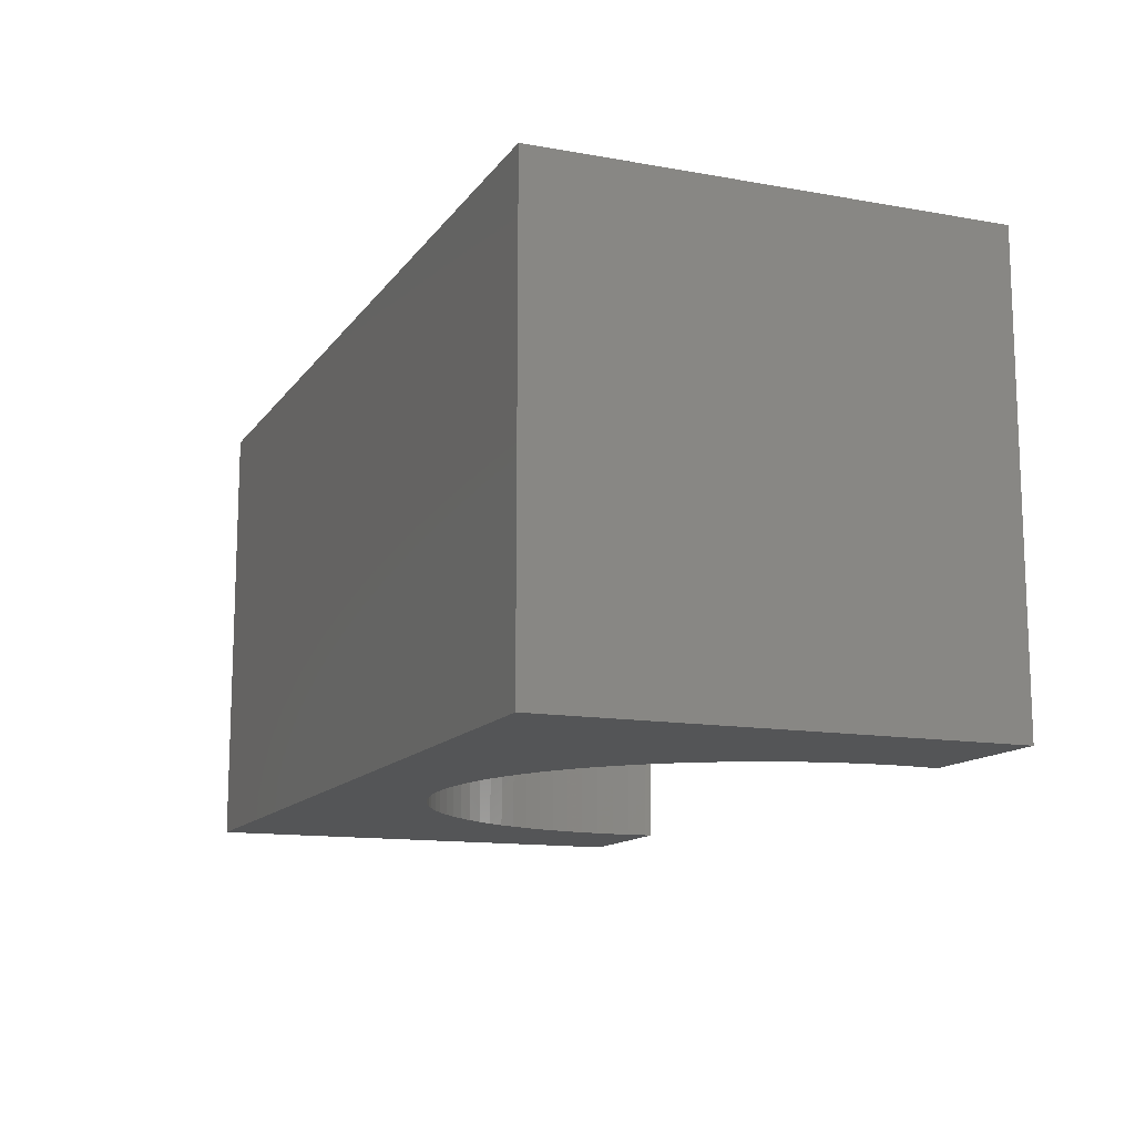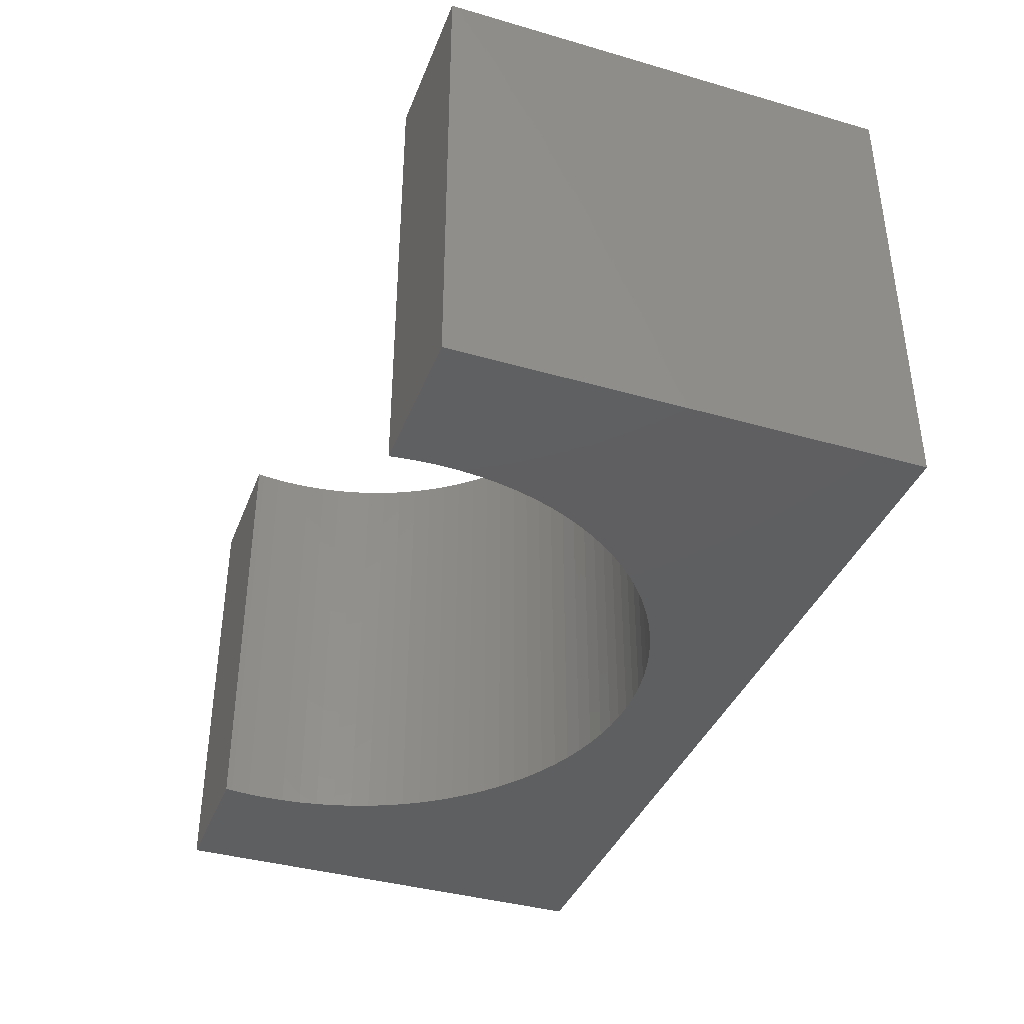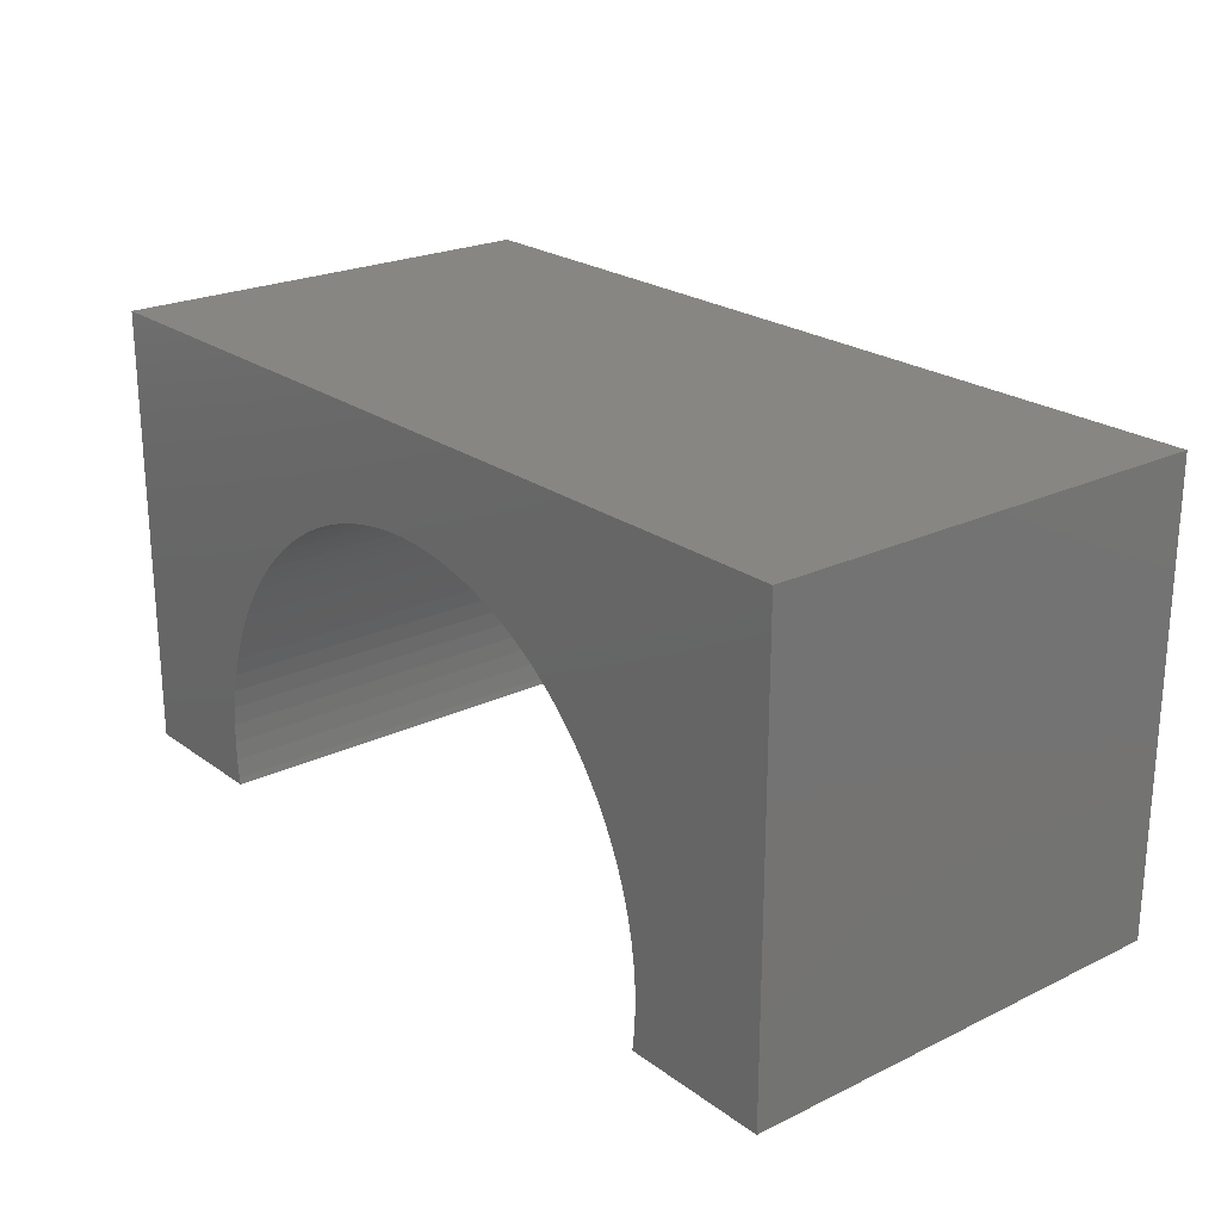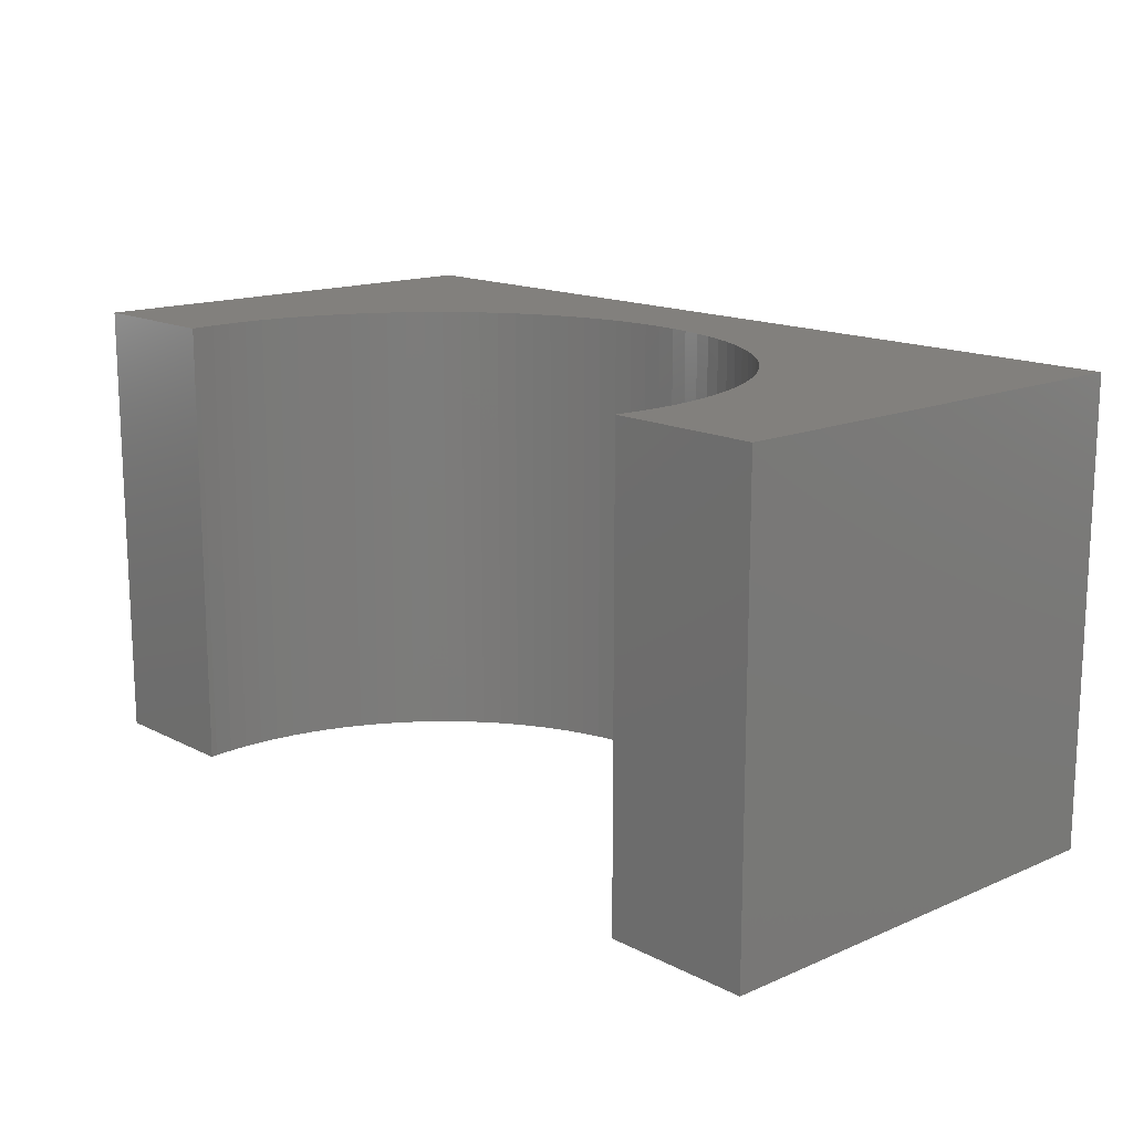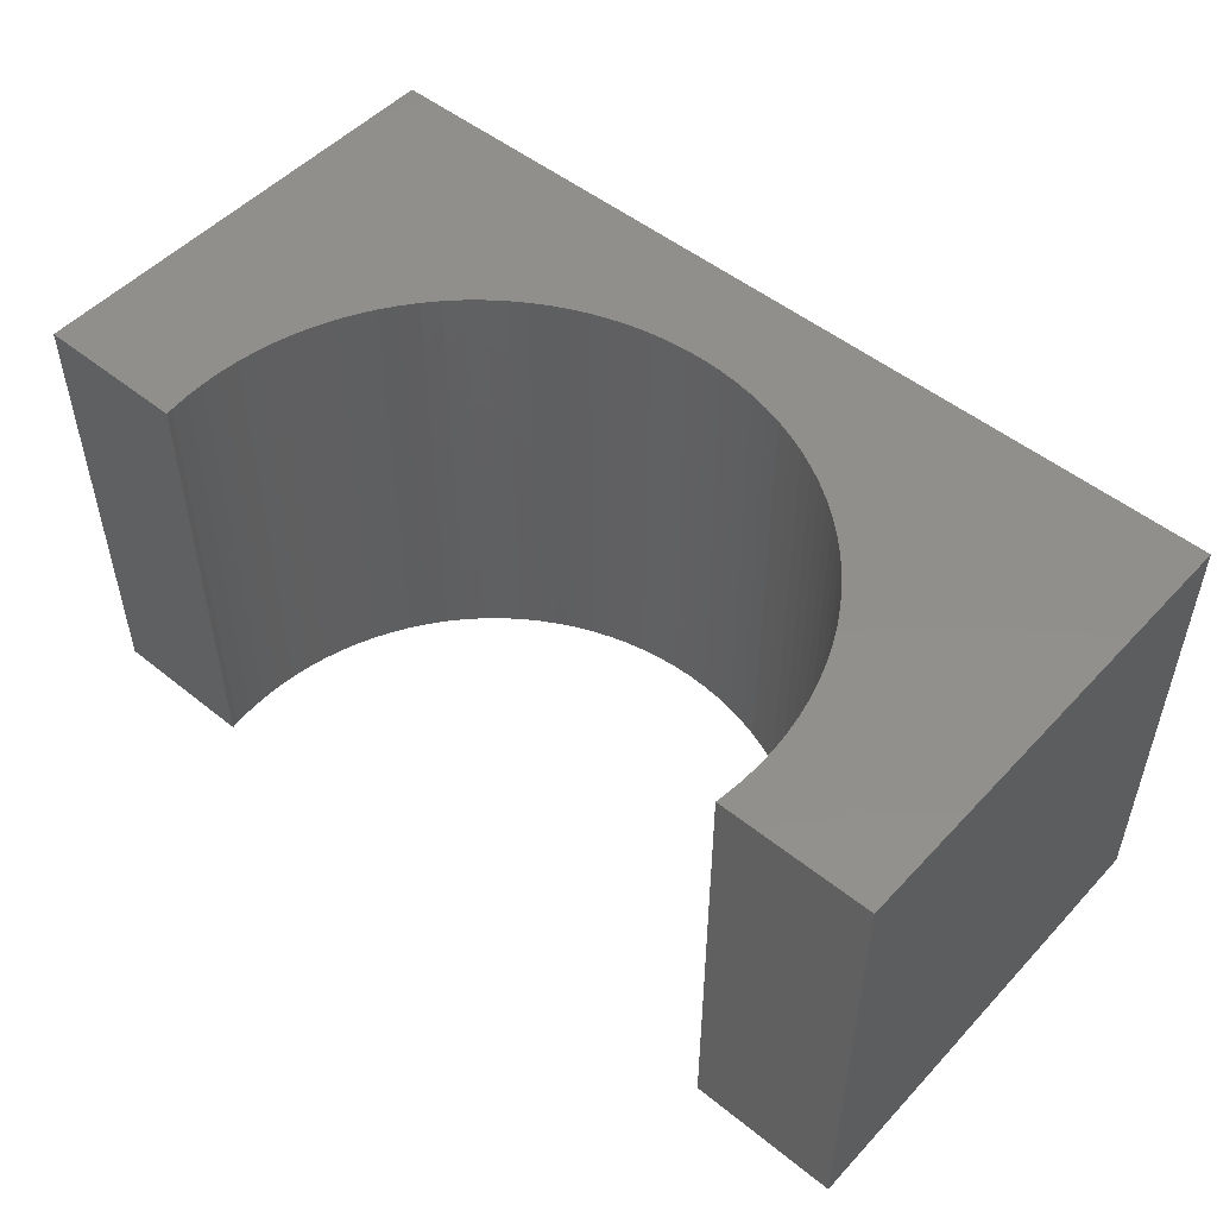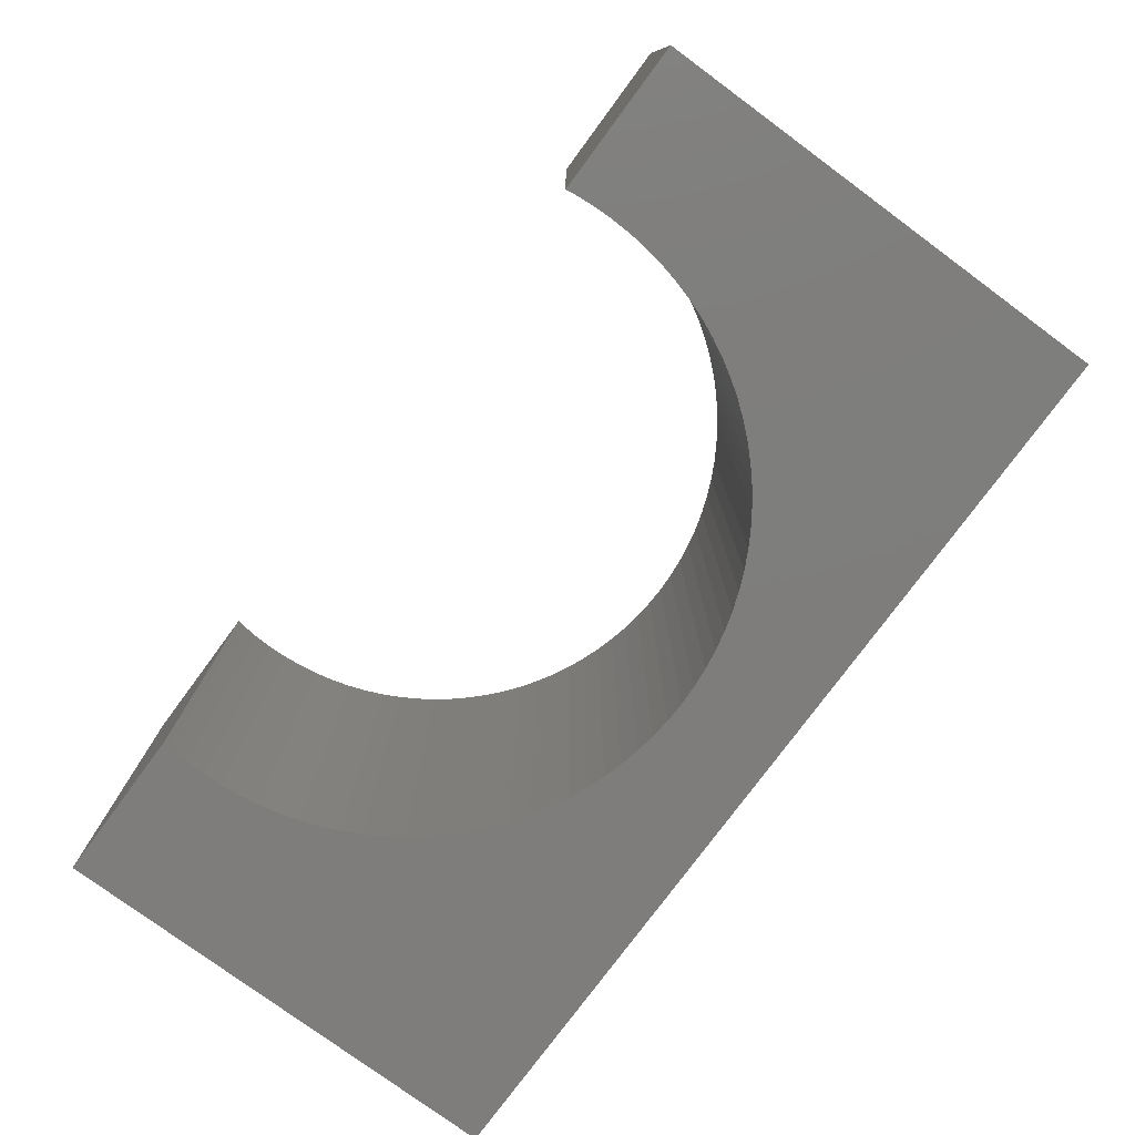
<metadata>
{"format":"stl","ext":"stl","renderer":"f3d","projection":"perspective","resolution":1024,"background":"white","views":[{"elev":-13.0,"azim":67.8,"up":"+Y"},{"elev":-38.5,"azim":-110.0,"up":"+Y"},{"elev":22.8,"azim":50.7,"up":"+Z"},{"elev":15.0,"azim":-132.5,"up":"+Y"},{"elev":50.8,"azim":-138.8,"up":"+Y"},{"elev":-77.5,"azim":-126.4,"up":"+Y"}]}
</metadata>
<code>
# stl→obj: 122 verts, 240 faces
v -5 -2.5 -2.5
v -5 2.5 2.5
v -5 2.5 -2.5
v -5 -2.5 2.5
v 5 -2.5 2.5
v 5 2.5 2.5
v 5 2.5 -2.5
v 5 -2.5 -2.5
v -3.361 2.5 -2.5
v -3.361 -2.5 -2.5
v 3.361 -2.5 -2.5
v 3.361 2.5 -2.5
v 0 -2.5 1.4
v -0.2135 -2.5 1.393
v -0.4261 -2.5 1.373
v -0.6371 -2.5 1.34
v -0.8455 -2.5 1.293
v -1.051 -2.5 1.234
v -1.252 -2.5 1.161
v -1.448 -2.5 1.076
v -1.638 -2.5 0.9794
v -1.822 -2.5 0.8707
v -1.998 -2.5 0.7507
v -2.167 -2.5 0.6197
v -2.327 -2.5 0.4785
v -2.478 -2.5 0.3275
v -2.62 -2.5 0.1672
v -2.751 -2.5 -0.00153
v -2.871 -2.5 -0.1782
v -2.979 -2.5 -0.362
v -3.076 -2.5 -0.5524
v -3.161 -2.5 -0.7484
v -3.234 -2.5 -0.9493
v -3.293 -2.5 -1.154
v -3.34 -2.5 -1.363
v -3.373 -2.5 -1.574
v -3.393 -2.5 -1.787
v -3.4 -2.5 -2
v -3.393 -2.5 -2.213
v -3.373 -2.5 -2.426
v 0.2135 -2.5 1.393
v 0.4261 -2.5 1.373
v 0.6371 -2.5 1.34
v 0.8455 -2.5 1.293
v 1.051 -2.5 1.234
v 1.252 -2.5 1.161
v 1.448 -2.5 1.076
v 1.638 -2.5 0.9794
v 1.822 -2.5 0.8707
v 1.998 -2.5 0.7507
v 2.167 -2.5 0.6197
v 2.327 -2.5 0.4785
v 2.478 -2.5 0.3275
v 2.62 -2.5 0.1672
v 2.751 -2.5 -0.00153
v 2.871 -2.5 -0.1782
v 2.979 -2.5 -0.362
v 3.076 -2.5 -0.5524
v 3.161 -2.5 -0.7484
v 3.234 -2.5 -0.9493
v 3.293 -2.5 -1.154
v 3.34 -2.5 -1.363
v 3.373 -2.5 -1.574
v 3.393 -2.5 -1.787
v 3.4 -2.5 -2
v 3.393 -2.5 -2.213
v 3.373 -2.5 -2.426
v 0 2.5 1.4
v 0.2135 2.5 1.393
v 0.4261 2.5 1.373
v 0.6371 2.5 1.34
v 0.8455 2.5 1.293
v 1.051 2.5 1.234
v 1.252 2.5 1.161
v 1.448 2.5 1.076
v 1.638 2.5 0.9794
v 1.822 2.5 0.8707
v 1.998 2.5 0.7507
v 2.167 2.5 0.6197
v 2.327 2.5 0.4785
v 2.478 2.5 0.3275
v 2.62 2.5 0.1672
v 2.751 2.5 -0.00153
v 2.871 2.5 -0.1782
v 2.979 2.5 -0.362
v 3.076 2.5 -0.5524
v 3.161 2.5 -0.7484
v 3.234 2.5 -0.9493
v 3.293 2.5 -1.154
v 3.34 2.5 -1.363
v 3.373 2.5 -1.574
v 3.393 2.5 -1.787
v 3.4 2.5 -2
v 3.393 2.5 -2.213
v 3.373 2.5 -2.426
v -0.2135 2.5 1.393
v -0.4261 2.5 1.373
v -0.6371 2.5 1.34
v -0.8455 2.5 1.293
v -1.051 2.5 1.234
v -1.252 2.5 1.161
v -1.448 2.5 1.076
v -1.638 2.5 0.9794
v -1.822 2.5 0.8707
v -1.998 2.5 0.7507
v -2.167 2.5 0.6197
v -2.327 2.5 0.4785
v -2.478 2.5 0.3275
v -2.62 2.5 0.1672
v -2.751 2.5 -0.00153
v -2.871 2.5 -0.1782
v -2.979 2.5 -0.362
v -3.076 2.5 -0.5524
v -3.161 2.5 -0.7484
v -3.234 2.5 -0.9493
v -3.293 2.5 -1.154
v -3.34 2.5 -1.363
v -3.373 2.5 -1.574
v -3.393 2.5 -1.787
v -3.4 2.5 -2
v -3.393 2.5 -2.213
v -3.373 2.5 -2.426
f 1 2 3
f 2 1 4
f 2 5 6
f 5 2 4
f 5 7 6
f 7 5 8
f 1 9 10
f 9 1 3
f 11 7 8
f 7 11 12
f 4 13 5
f 4 14 13
f 4 15 14
f 4 16 15
f 4 17 16
f 4 18 17
f 4 19 18
f 4 20 19
f 4 21 20
f 4 22 21
f 4 23 22
f 4 24 23
f 4 25 24
f 4 26 25
f 4 27 26
f 4 28 27
f 4 29 28
f 4 30 29
f 4 31 30
f 4 32 31
f 4 33 32
f 1 33 4
f 33 1 34
f 34 1 35
f 35 1 36
f 36 1 37
f 37 1 38
f 38 1 39
f 39 1 40
f 40 1 10
f 41 5 13
f 42 5 41
f 43 5 42
f 44 5 43
f 45 5 44
f 46 5 45
f 47 5 46
f 48 5 47
f 49 5 48
f 50 5 49
f 51 5 50
f 52 5 51
f 53 5 52
f 54 5 53
f 55 5 54
f 56 5 55
f 57 5 56
f 58 5 57
f 59 5 58
f 60 5 59
f 8 60 61
f 8 61 62
f 8 62 63
f 8 63 64
f 8 64 65
f 8 65 66
f 8 66 67
f 8 67 11
f 60 8 5
f 6 68 2
f 6 69 68
f 6 70 69
f 6 71 70
f 6 72 71
f 6 73 72
f 6 74 73
f 6 75 74
f 6 76 75
f 6 77 76
f 6 78 77
f 6 79 78
f 6 80 79
f 6 81 80
f 6 82 81
f 6 83 82
f 6 84 83
f 6 85 84
f 6 86 85
f 6 87 86
f 6 88 87
f 7 88 6
f 88 7 89
f 89 7 90
f 90 7 91
f 91 7 92
f 92 7 93
f 93 7 94
f 94 7 95
f 95 7 12
f 96 2 68
f 97 2 96
f 98 2 97
f 99 2 98
f 100 2 99
f 101 2 100
f 102 2 101
f 103 2 102
f 104 2 103
f 105 2 104
f 106 2 105
f 107 2 106
f 108 2 107
f 109 2 108
f 110 2 109
f 111 2 110
f 112 2 111
f 113 2 112
f 114 2 113
f 115 2 114
f 3 115 116
f 3 116 117
f 3 117 118
f 3 118 119
f 3 119 120
f 3 120 121
f 3 121 122
f 3 122 9
f 115 3 2
f 65 92 93
f 92 65 64
f 64 91 92
f 91 64 63
f 37 120 119
f 120 37 38
f 14 68 13
f 68 14 96
f 51 80 52
f 80 51 79
f 25 108 107
f 108 25 26
f 58 85 86
f 85 58 57
f 45 74 46
f 74 45 73
f 28 111 110
f 111 28 29
f 55 82 83
f 82 55 54
f 42 71 43
f 71 42 70
f 41 70 42
f 70 41 69
f 50 79 51
f 79 50 78
f 29 112 111
f 112 29 30
f 34 117 116
f 117 34 35
f 23 104 22
f 104 23 105
f 15 96 14
f 96 15 97
f 11 95 12
f 95 11 67
f 63 90 91
f 90 63 62
f 61 88 89
f 88 61 60
f 62 89 90
f 89 62 61
f 60 87 88
f 87 60 59
f 54 81 82
f 81 54 53
f 44 73 45
f 73 44 72
f 13 69 41
f 69 13 68
f 47 76 48
f 76 47 75
f 46 75 47
f 75 46 74
f 48 77 49
f 77 48 76
f 35 118 117
f 118 35 36
f 27 110 109
f 110 27 28
f 31 114 113
f 114 31 32
f 32 115 114
f 115 32 33
f 24 105 23
f 105 24 106
f 21 102 20
f 102 21 103
f 20 101 19
f 101 20 102
f 18 99 17
f 99 18 100
f 40 9 122
f 9 40 10
f 59 86 87
f 86 59 58
f 53 80 81
f 80 53 52
f 57 84 85
f 84 57 56
f 56 83 84
f 83 56 55
f 43 72 44
f 72 43 71
f 49 78 50
f 78 49 77
f 26 109 108
f 109 26 27
f 30 113 112
f 113 30 31
f 33 116 115
f 116 33 34
f 36 119 118
f 119 36 37
f 25 106 24
f 106 25 107
f 22 103 21
f 103 22 104
f 19 100 18
f 100 19 101
f 16 97 15
f 97 16 98
f 17 98 16
f 98 17 99
f 67 94 95
f 94 67 66
f 66 93 94
f 93 66 65
f 39 122 121
f 122 39 40
f 38 121 120
f 121 38 39

</code>
